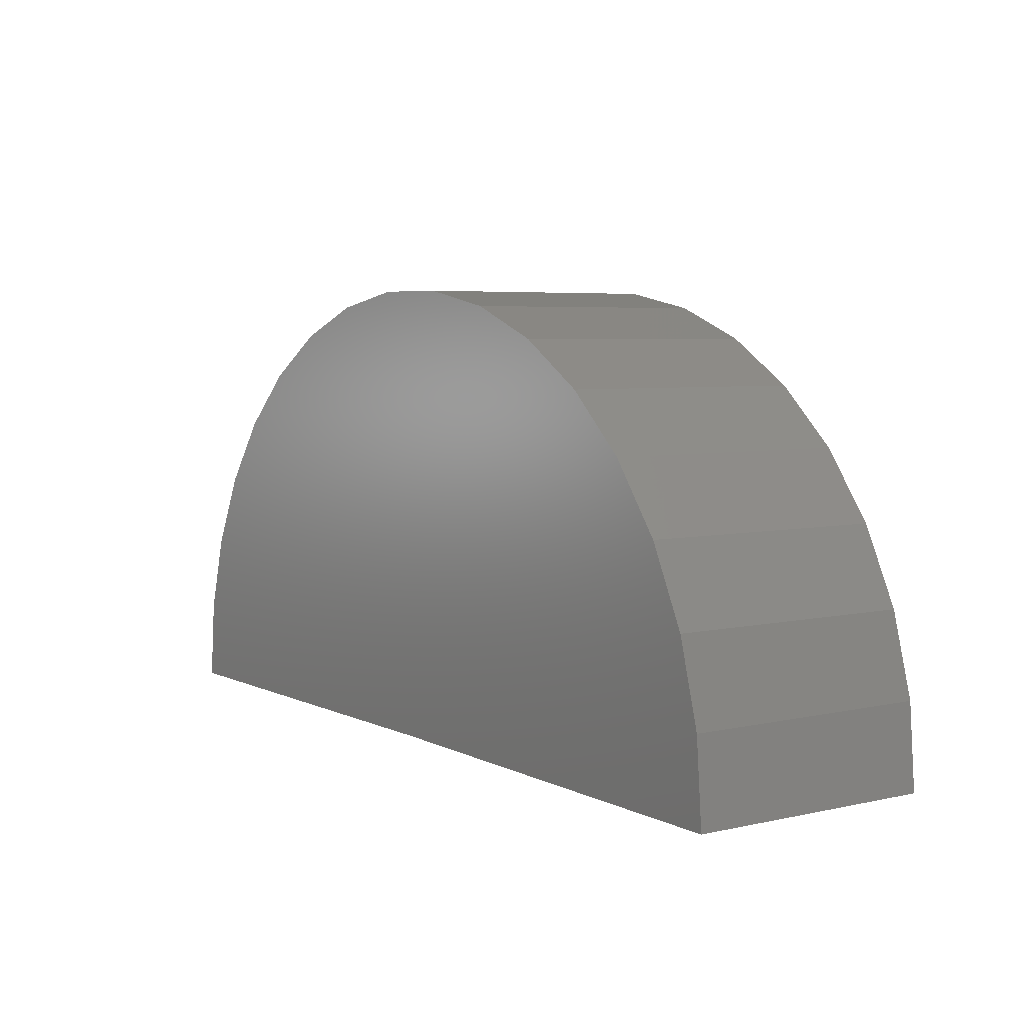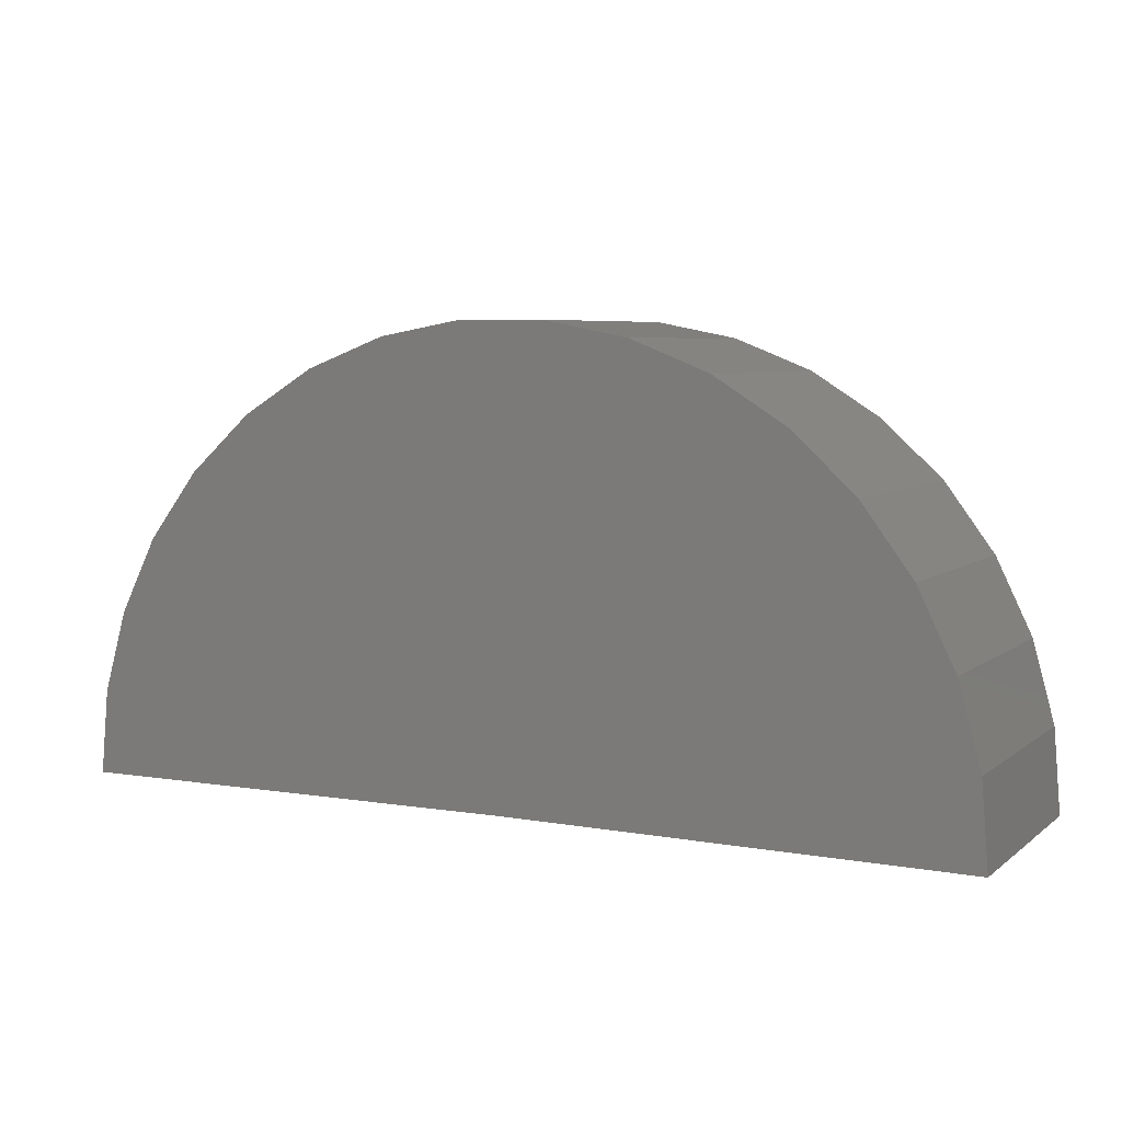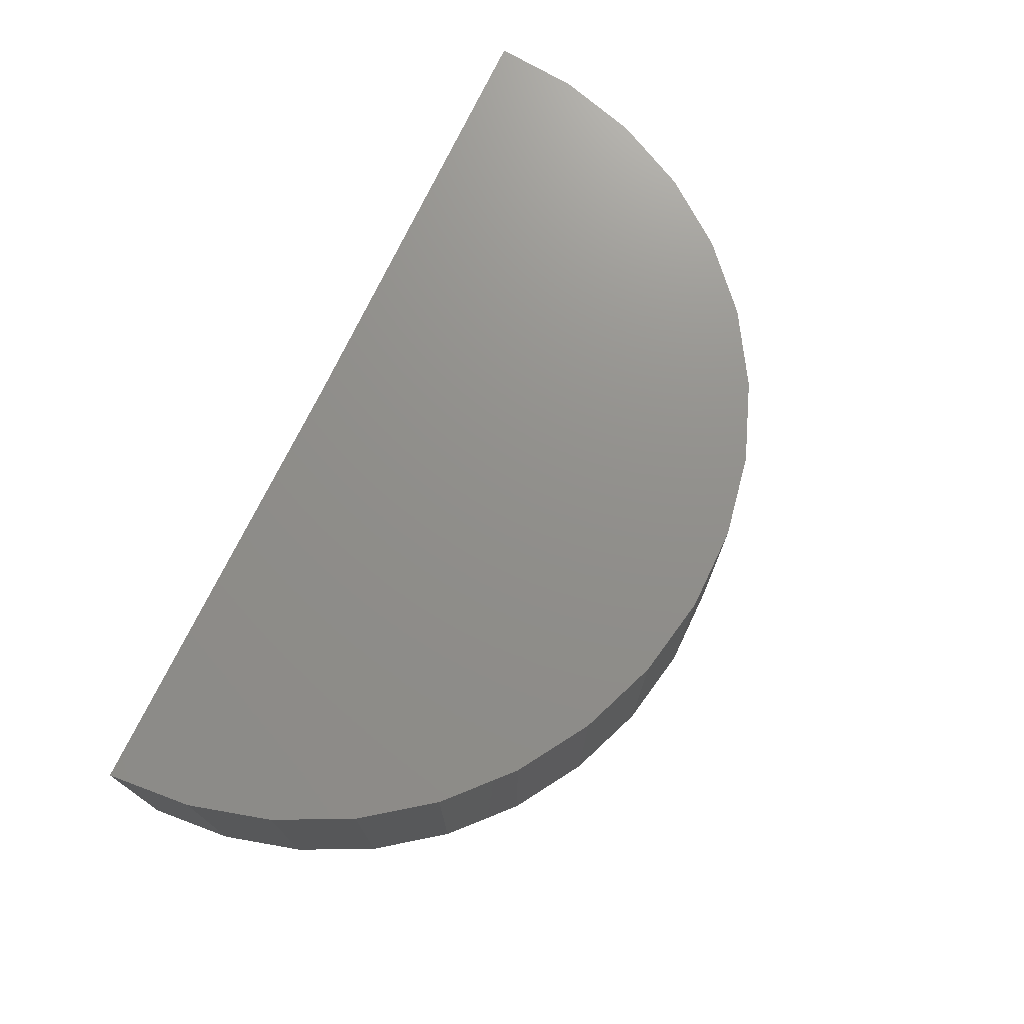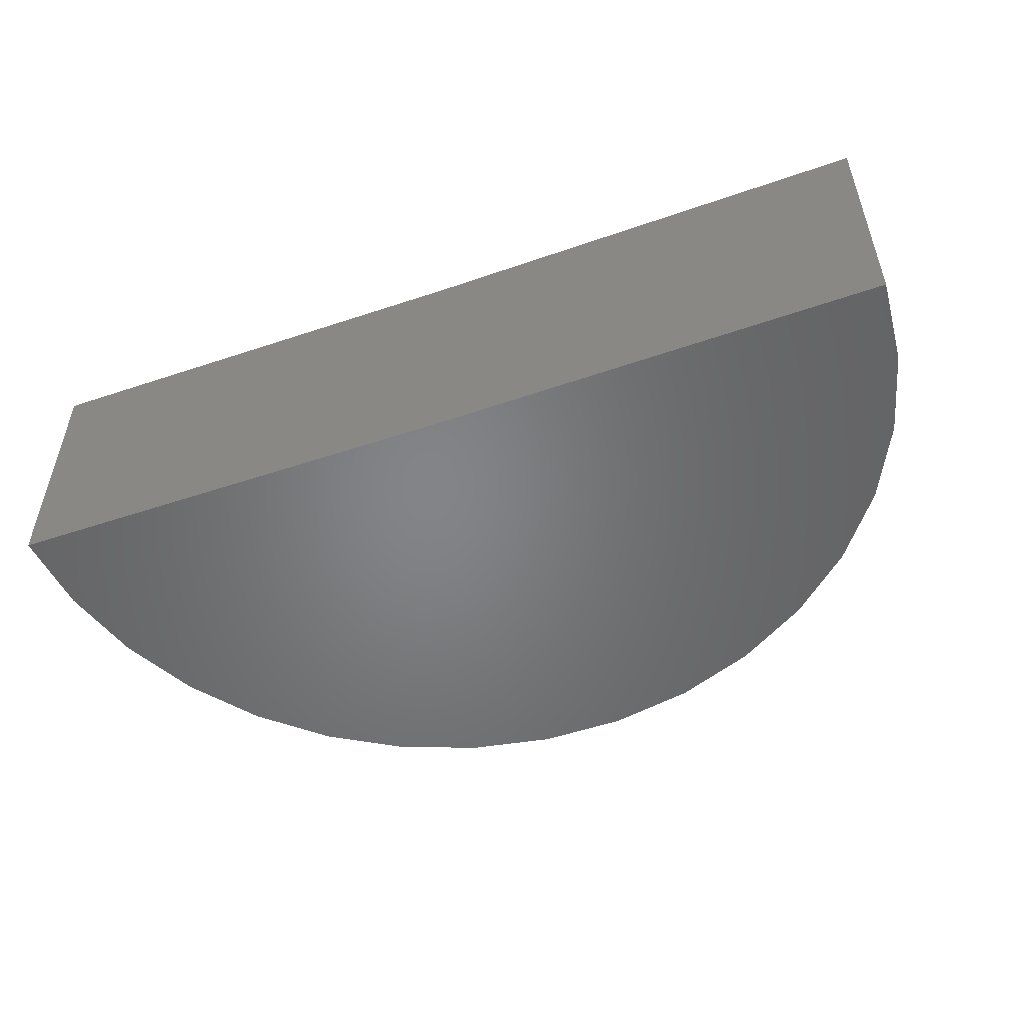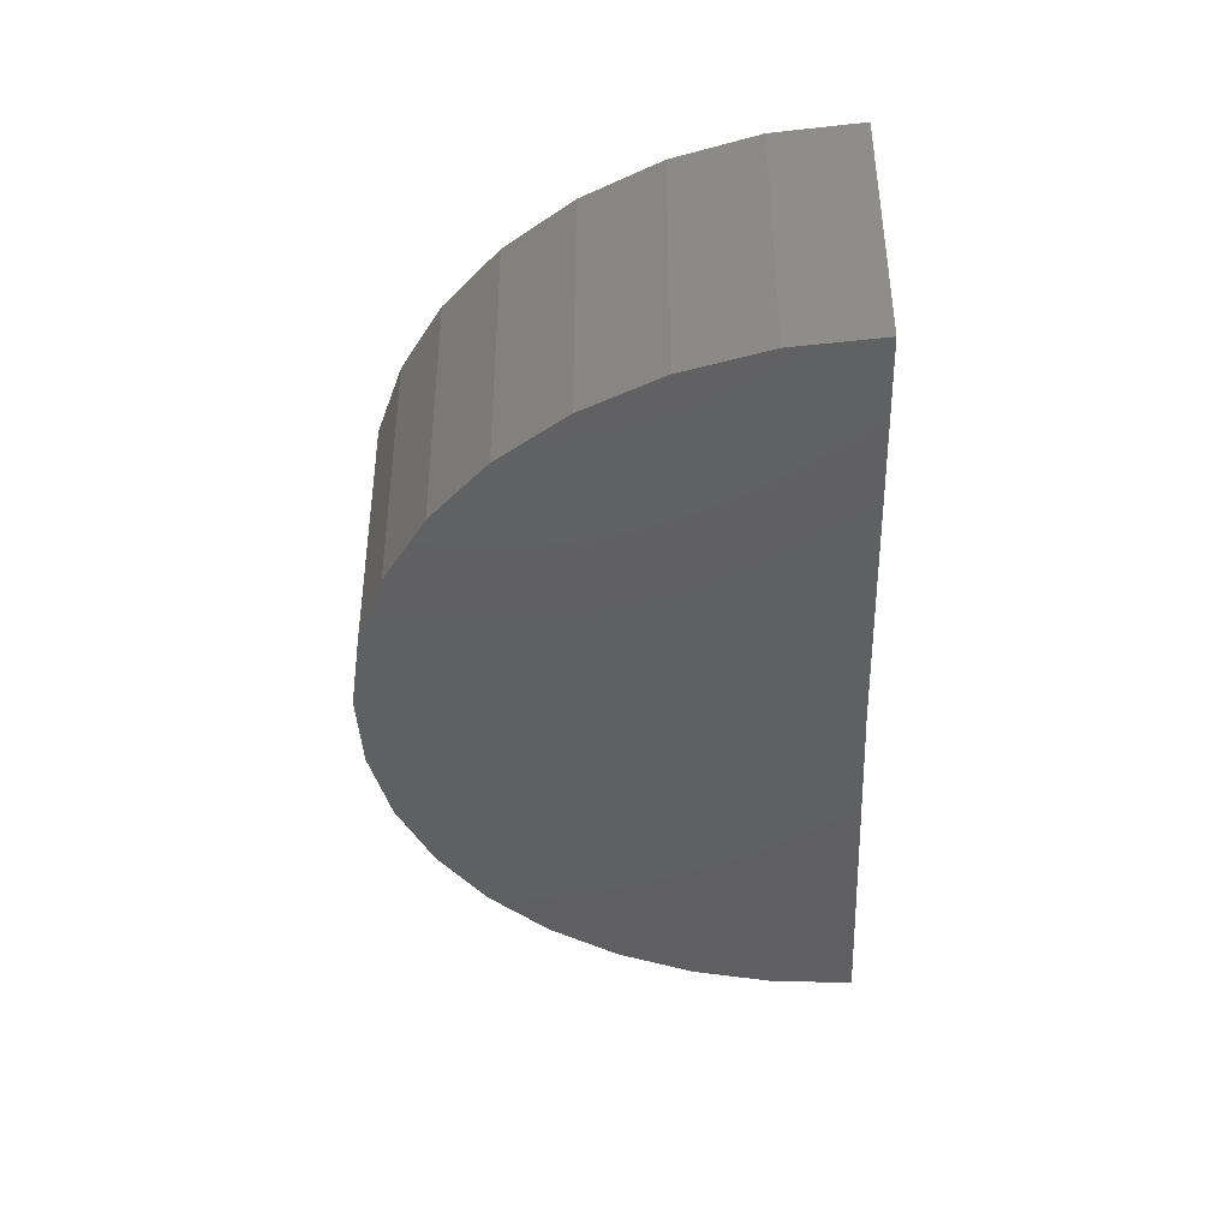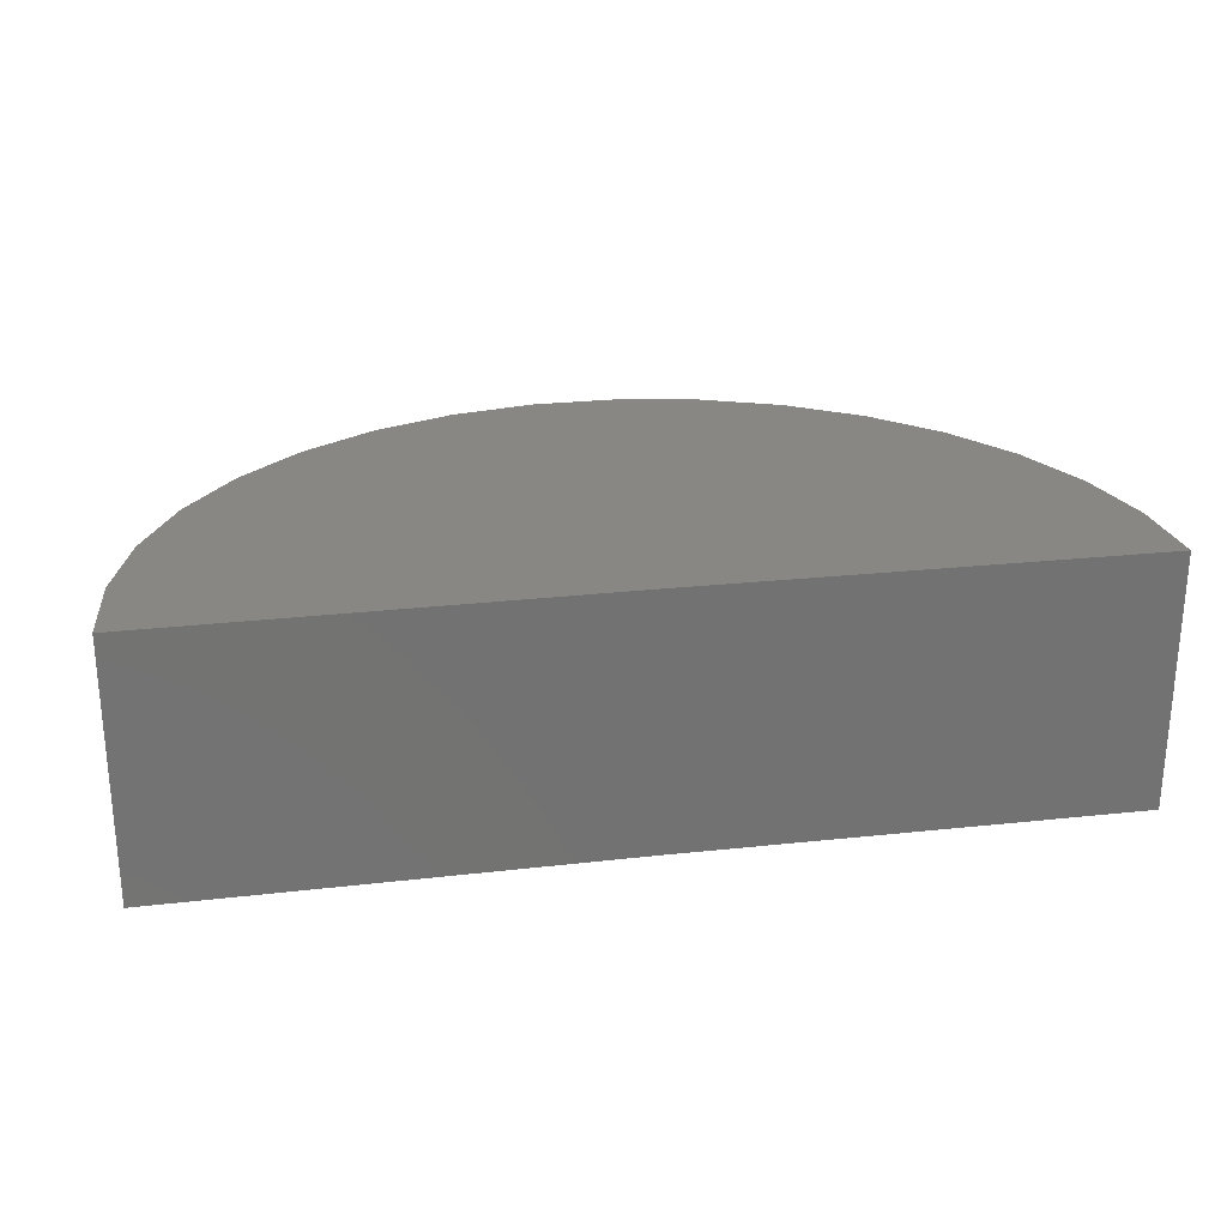
<metadata>
{"format":"stl","ext":"stl","renderer":"f3d","projection":"perspective","resolution":1024,"background":"white","views":[{"elev":5.2,"azim":-125.1,"up":"+Z"},{"elev":5.9,"azim":-153.7,"up":"+Z"},{"elev":72.9,"azim":-64.8,"up":"+Y"},{"elev":-51.8,"azim":-160.1,"up":"+Y"},{"elev":-40.3,"azim":92.3,"up":"+Y"},{"elev":25.4,"azim":169.5,"up":"+Y"}]}
</metadata>
<code>
# stl→obj: 38 verts, 72 faces
v -0.75 -0.3984 0
v -2.25 -0.3984 -0.01848
v -0.75 0.4384 0
v -2.25 0.4384 -0.01848
v 0.75 -0.3984 0
v 0.75 0.4384 0
v -2.228 0.4384 0.2585
v -2.155 0.4384 0.5266
v 0.6479 0.4384 0.5439
v 0.7243 0.4384 0.2767
v 0.1496 0.4384 1.2
v -1.429 0.4384 1.337
v -0.08724 0.4384 1.346
v -1.171 0.4384 1.44
v -0.3468 0.4384 1.445
v -0.8981 0.4384 1.493
v -0.6203 0.4384 1.494
v -1.664 0.4384 1.189
v 0.3556 0.4384 1.014
v -1.868 0.4384 1
v 0.5236 0.4384 0.7924
v -2.033 0.4384 0.7767
v -2.228 -0.3984 0.2585
v -2.155 -0.3984 0.5266
v -2.033 -0.3984 0.7767
v -1.868 -0.3984 1
v -1.664 -0.3984 1.189
v -1.429 -0.3984 1.337
v -1.171 -0.3984 1.44
v -0.8981 -0.3984 1.493
v -0.6203 -0.3984 1.494
v -0.3468 -0.3984 1.445
v -0.08724 -0.3984 1.346
v 0.1496 -0.3984 1.2
v 0.3556 -0.3984 1.014
v 0.5236 -0.3984 0.7924
v 0.6479 -0.3984 0.5439
v 0.7243 -0.3984 0.2767
f 1 2 3
f 3 2 4
f 1 3 5
f 5 3 6
f 7 8 9
f 7 9 10
f 7 10 6
f 7 6 3
f 7 3 4
f 11 12 13
f 13 12 14
f 13 14 15
f 15 14 16
f 15 16 17
f 12 11 18
f 18 11 19
f 18 19 20
f 20 19 21
f 20 21 22
f 22 21 9
f 22 9 8
f 4 2 7
f 7 2 23
f 7 23 8
f 8 23 24
f 8 24 22
f 22 24 25
f 22 25 20
f 20 25 26
f 20 26 18
f 18 26 27
f 18 27 12
f 12 27 28
f 12 28 14
f 14 28 29
f 14 29 16
f 16 29 30
f 16 30 17
f 17 30 31
f 17 31 15
f 15 31 32
f 15 32 13
f 13 32 33
f 13 33 11
f 11 33 34
f 11 34 19
f 19 34 35
f 19 35 21
f 21 35 36
f 21 36 9
f 9 36 37
f 9 37 10
f 10 37 38
f 10 38 6
f 6 38 5
f 23 2 1
f 23 1 5
f 23 5 38
f 23 38 37
f 23 37 24
f 31 30 32
f 32 30 29
f 32 29 33
f 33 29 28
f 33 28 34
f 34 28 27
f 34 27 35
f 35 27 26
f 35 26 36
f 36 26 25
f 36 25 37
f 37 25 24

</code>
